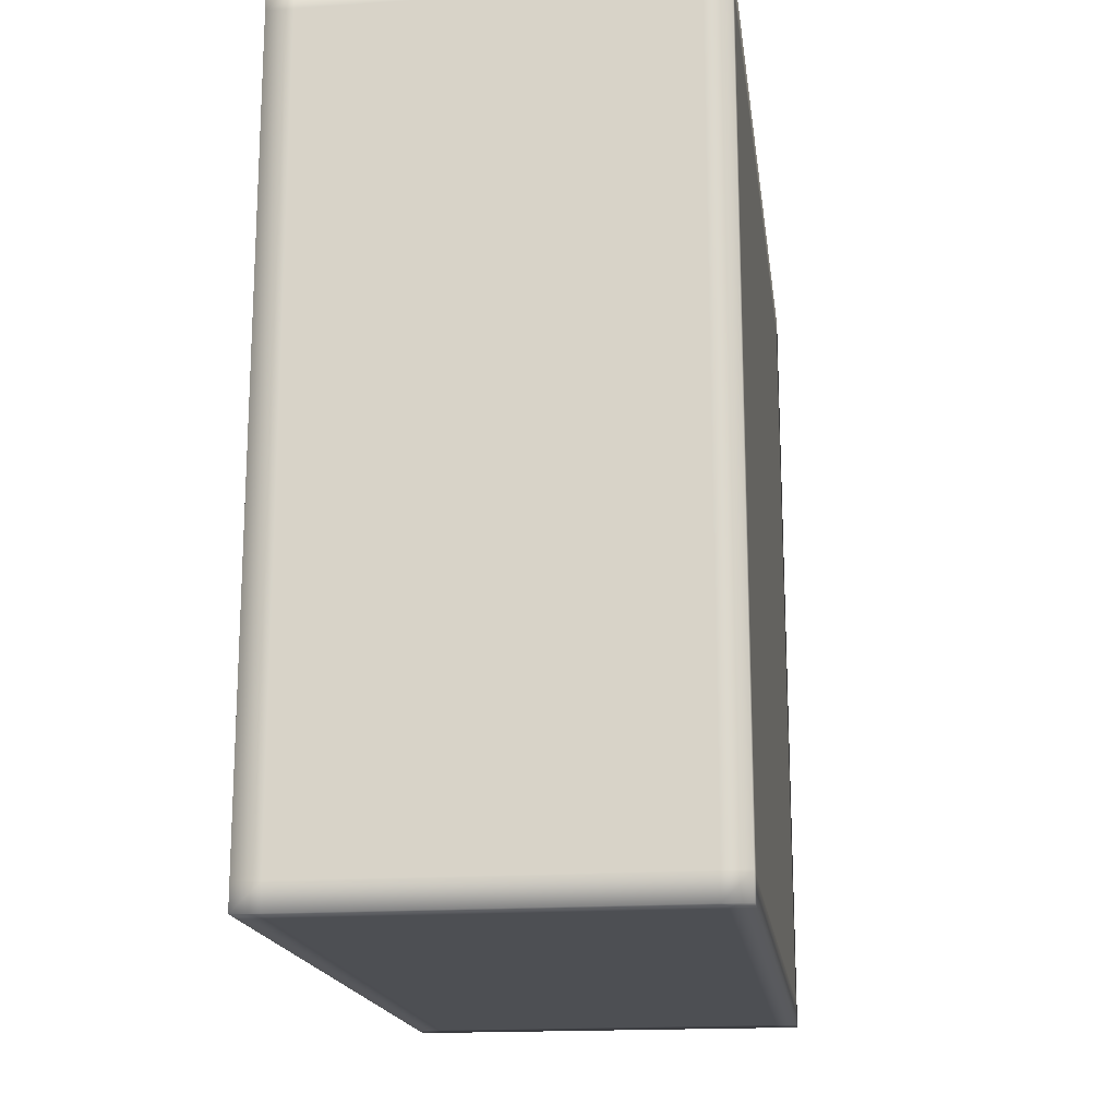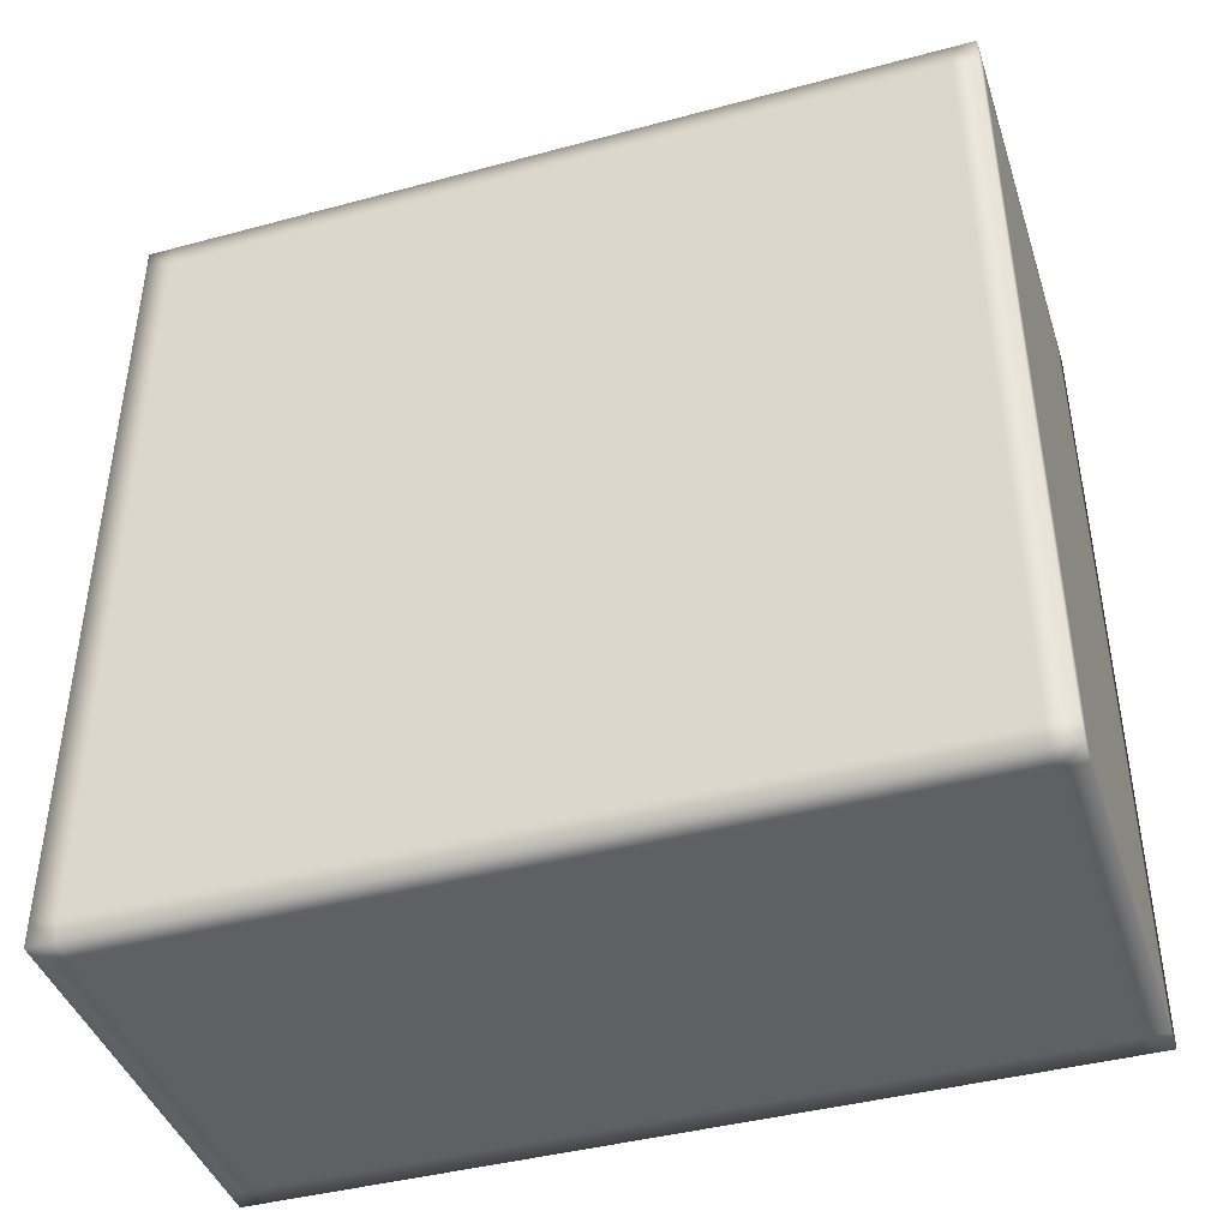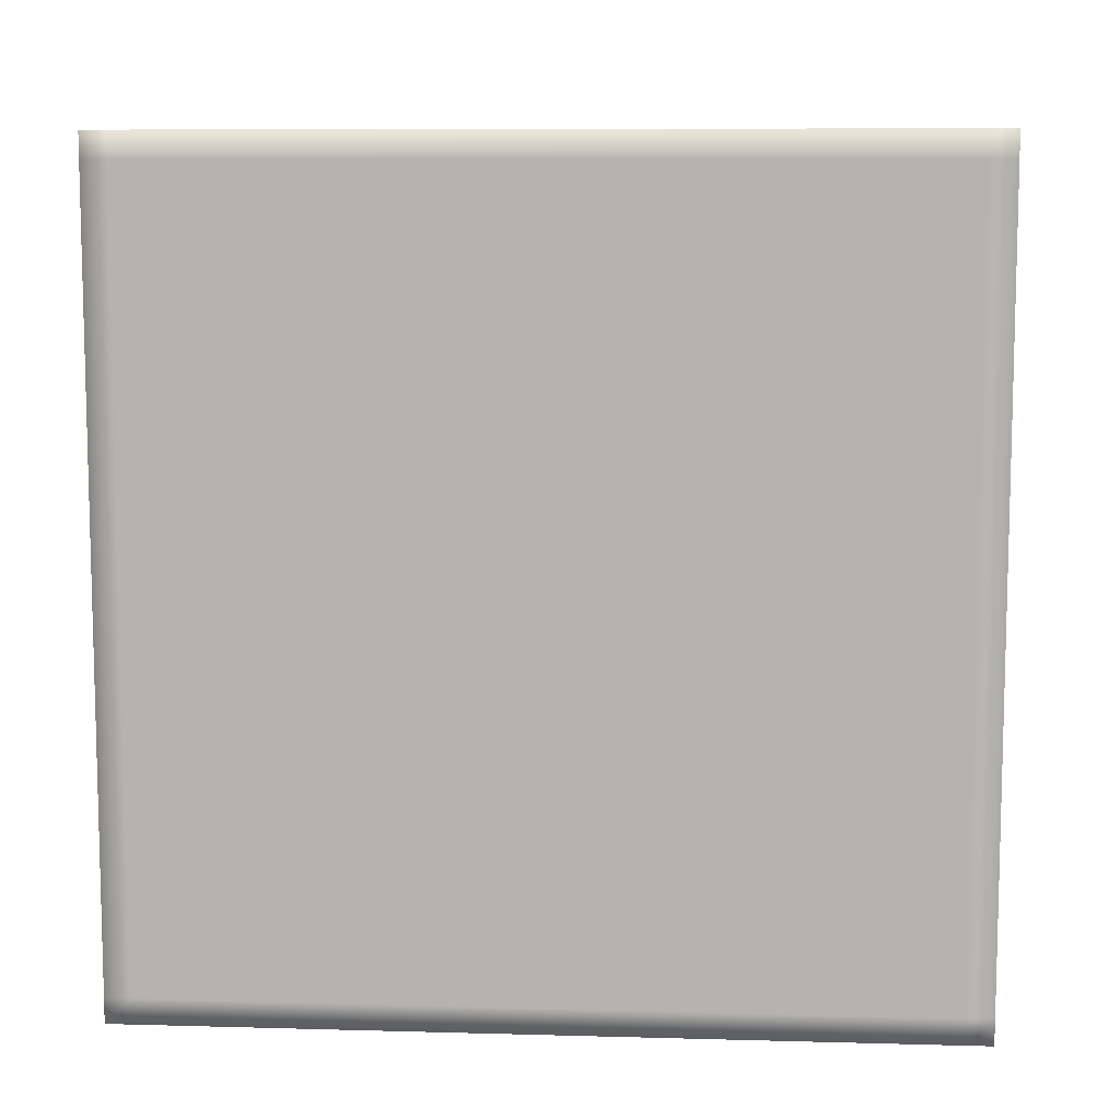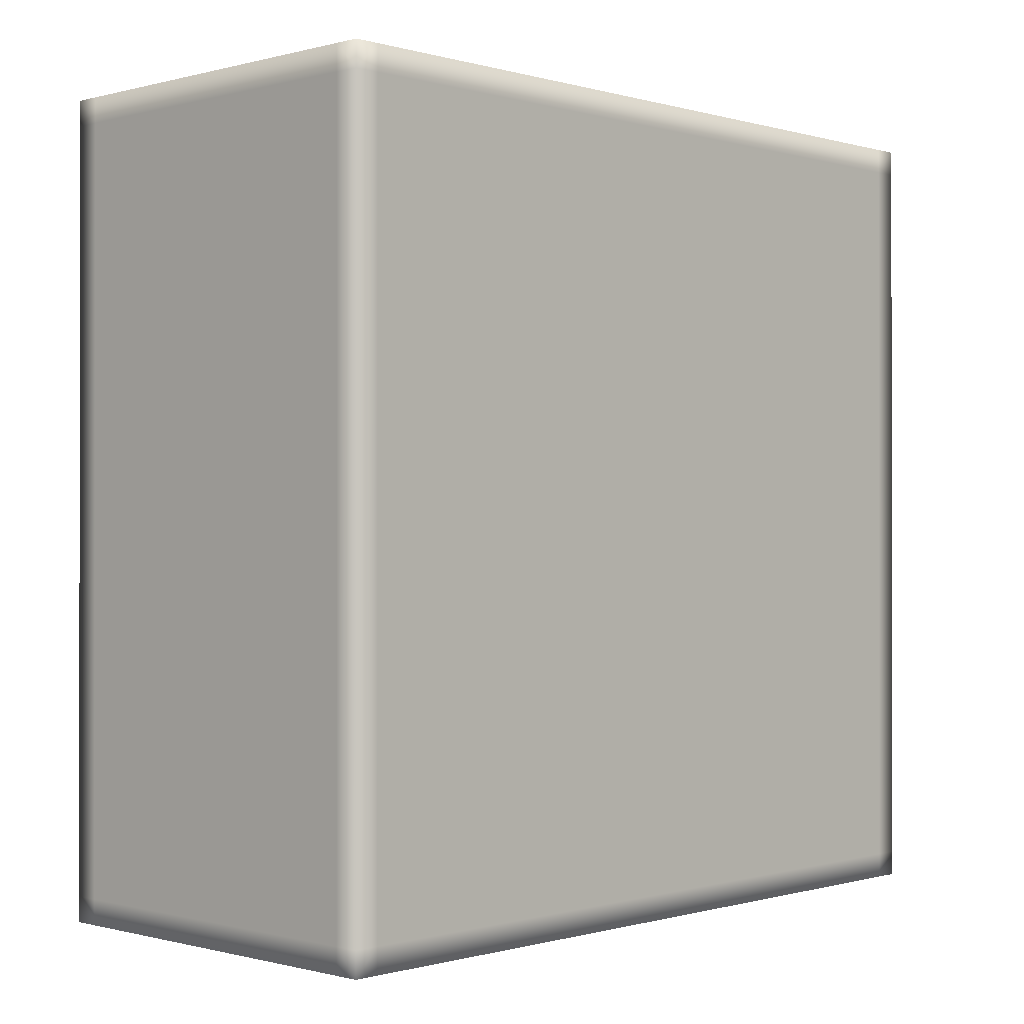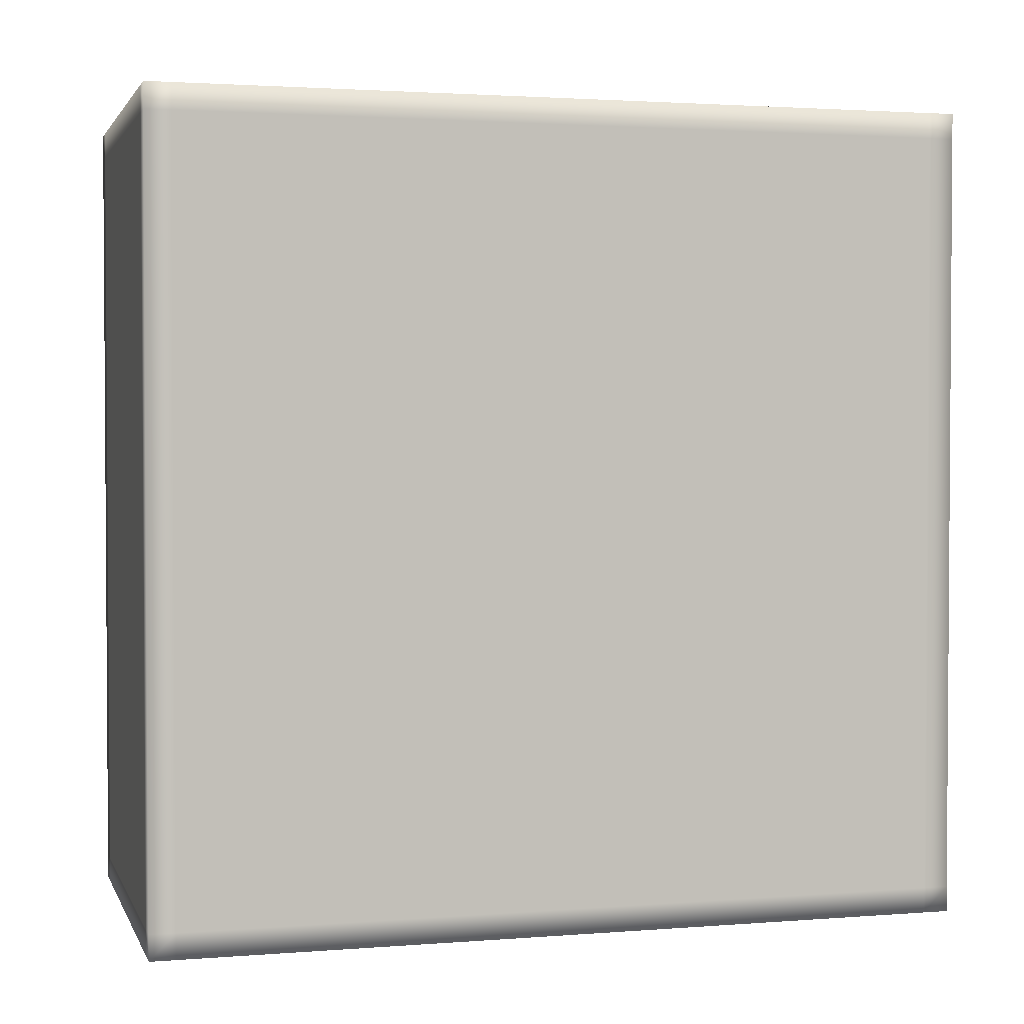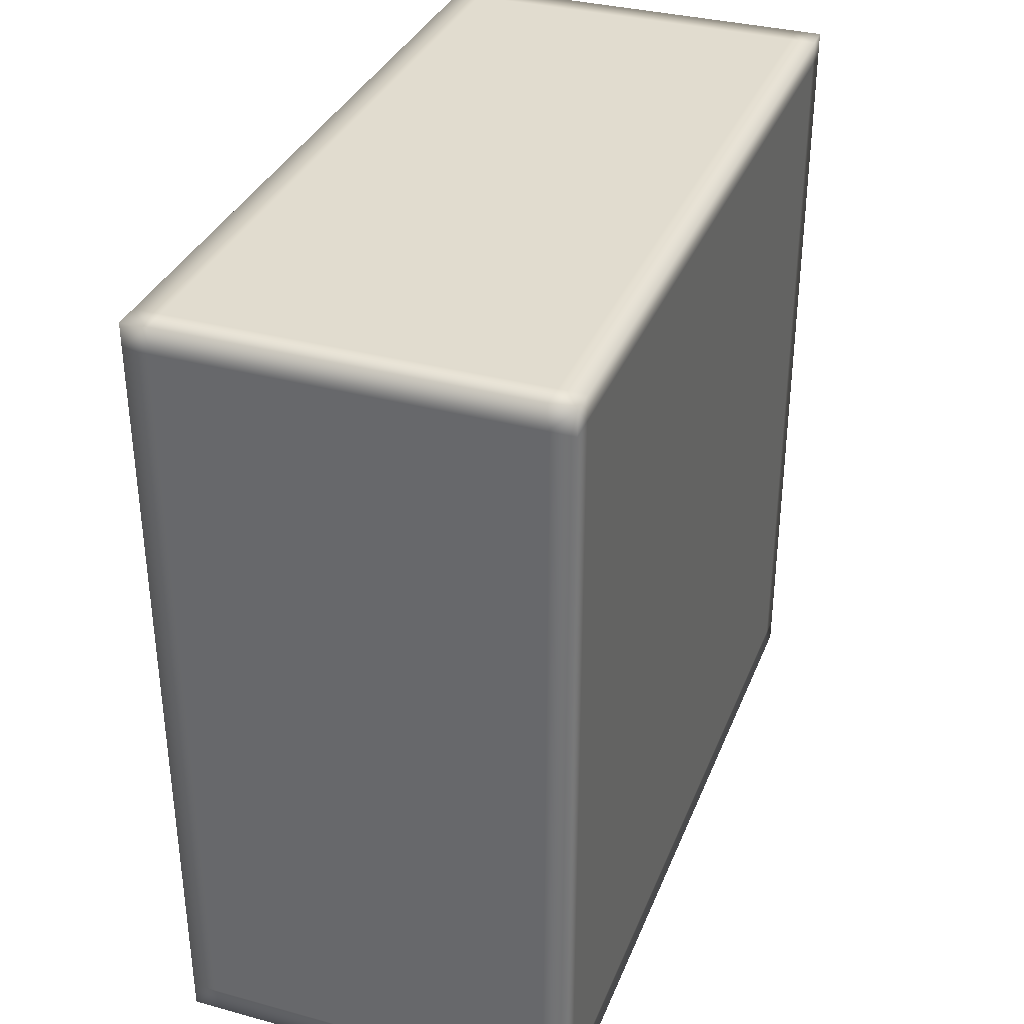
<metadata>
{"format":"obj","ext":"obj","renderer":"f3d","projection":"perspective","resolution":1024,"background":"white","views":[{"elev":-17.5,"azim":7.6,"up":"+Z"},{"elev":-42.3,"azim":-72.2,"up":"+Z"},{"elev":8.8,"azim":-85.8,"up":"+Y"},{"elev":-0.4,"azim":43.8,"up":"+Y"},{"elev":2.2,"azim":-105.5,"up":"+Y"},{"elev":34.4,"azim":-160.0,"up":"+Z"}]}
</metadata>
<code>
v 6 0 0
v 6.062 0 0.0625
v 6 0 0.0625
v 6 0 0
v 6.062 0.0625 0
v 6.062 0 0
v 6 0 0
v 6 0.0625 0.0625
v 6 0.0625 0
v 6 0 2
v 6 0 1.938
v 6.062 0 2
v 6 2 0
v 6 1.938 0
v 6 2 0.0625
v 6 2 2
v 6.062 2 1.938
v 6 2 1.938
v 6.062 1.938 2
v 6.062 2 2
v 6 1.938 1.938
v 6 1.938 2
v 7 0 0
v 7 0.0625 0
v 7 0 0.0625
v 7 0 0
v 6.938 0 0
v 7 0.0625 0
v 7 0 2
v 6.938 0 1.938
v 7 0 1.938
v 6.938 0.0625 2
v 6.938 0 2
v 7 0 2
v 7 0.0625 1.938
v 7 0.0625 2
v 7 2 0
v 6.938 2 0.0625
v 7 2 0.0625
v 6.938 1.938 0
v 6.938 2 0
v 7 1.938 0.0625
v 7 1.938 0
v 7 2 2
v 7 1.938 2
v 7 2 1.938
v 6.062 2 0
v 6.062 1.938 0
v 6 1.938 0
v 7 1.938 0
v 6.938 2 1.938
v 6.938 2 2
v 7 1.938 1.938
v 6 0 0.0625
v 7 0.0625 0.0625
v 7 0 0.0625
v 6.938 0 0.0625
v 6.938 0 0
v 7 0 0
v 7 0 1.938
v 6.062 2 0.0625
v 6 1.938 0.0625
v 6.062 0 1.938
v 6 0 1.938
v 6 0.0625 2
v 6 0.0625 1.938
v 6.938 1.938 2
v 7 1.938 2
v 6.062 0 0
v 6.938 0.0625 0
v 6.062 0.0625 2
v 6 0.0625 2
v 6 1.938 2
v 7 0.0625 2
v 6 0.0625 0
v 6 0 2
f 1 2 3
f 69 2 1
f 58 2 69
f 3 2 11
f 11 2 63
f 63 12 11
f 10 11 12
f 12 72 10
f 71 72 12
f 19 72 71
f 73 72 19
f 73 19 16
f 16 19 20
f 20 17 16
f 16 17 18
f 18 21 16
f 16 21 22
f 21 65 22
f 66 65 21
f 64 65 66
f 65 64 76
f 66 8 64
f 21 8 66
f 64 8 54
f 54 8 7
f 7 8 9
f 9 8 14
f 14 8 62
f 62 8 21
f 15 14 62
f 62 21 15
f 15 21 18
f 18 17 15
f 13 14 15
f 15 47 13
f 47 49 13
f 48 49 47
f 5 49 48
f 49 5 75
f 75 5 4
f 4 5 6
f 6 5 27
f 27 5 70
f 70 28 27
f 26 27 28
f 40 28 70
f 70 5 40
f 48 40 5
f 47 40 48
f 28 40 50
f 50 40 37
f 37 40 41
f 41 40 47
f 41 38 37
f 47 38 41
f 37 38 39
f 39 42 37
f 37 42 43
f 43 42 24
f 55 24 42
f 25 24 55
f 23 24 25
f 55 35 25
f 42 35 55
f 25 35 60
f 60 35 34
f 34 35 36
f 36 35 45
f 45 35 53
f 53 35 42
f 46 45 53
f 53 42 46
f 46 42 39
f 39 38 46
f 44 45 46
f 46 52 44
f 52 68 44
f 67 68 52
f 52 19 67
f 20 19 52
f 52 17 20
f 17 52 51
f 51 52 46
f 51 38 17
f 46 38 51
f 19 32 67
f 67 32 68
f 71 32 19
f 12 32 71
f 32 12 33
f 29 32 33
f 74 32 29
f 68 32 74
f 33 30 29
f 33 12 30
f 29 30 31
f 31 30 56
f 56 30 57
f 57 58 56
f 56 58 59
f 2 58 57
f 57 30 2
f 63 2 30
f 30 12 63
f 61 17 38
f 38 47 61
f 61 47 15
f 15 17 61

</code>
